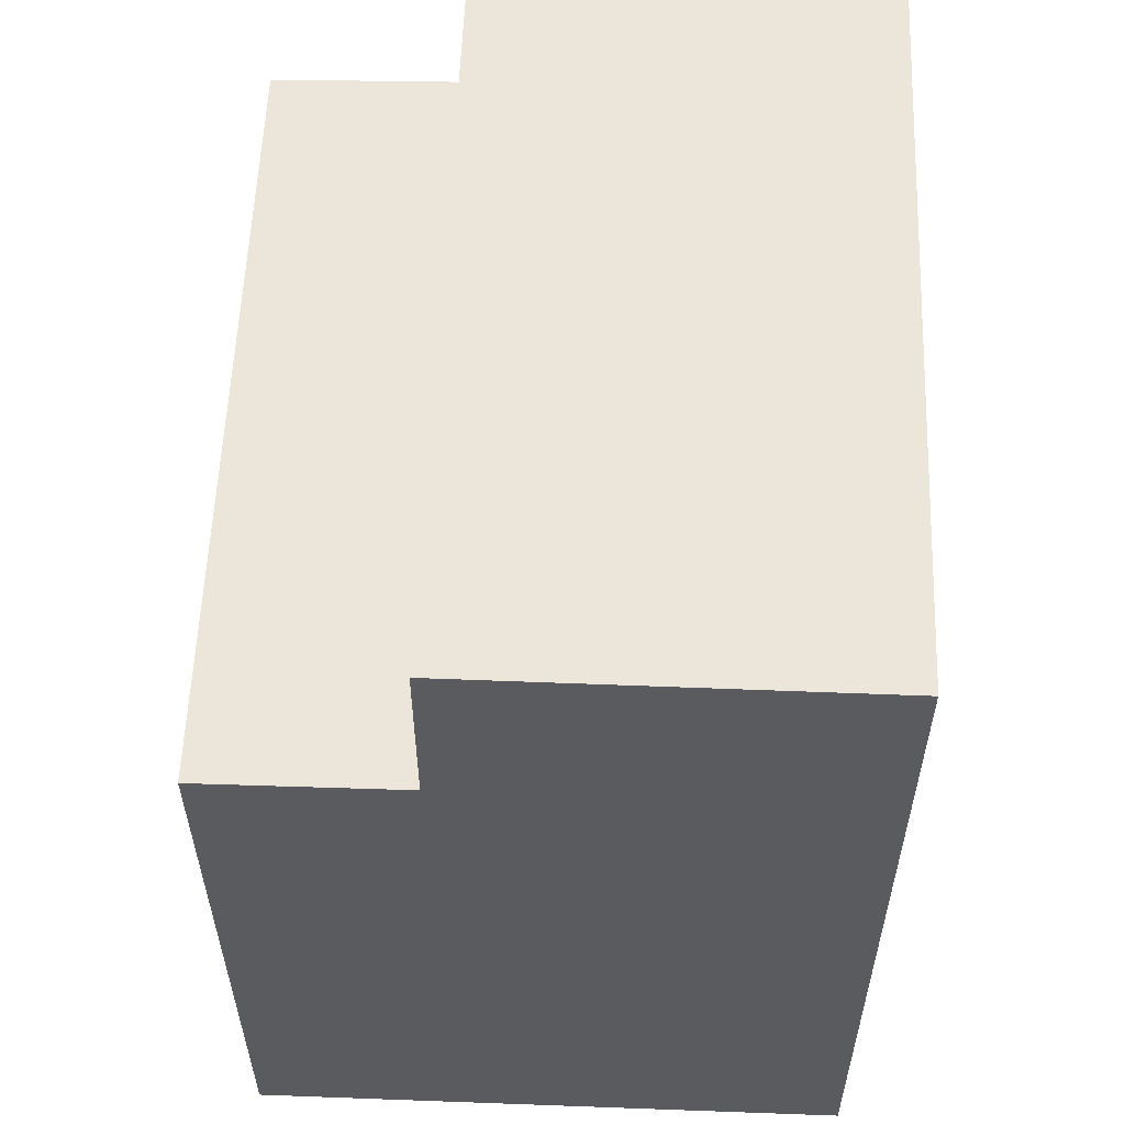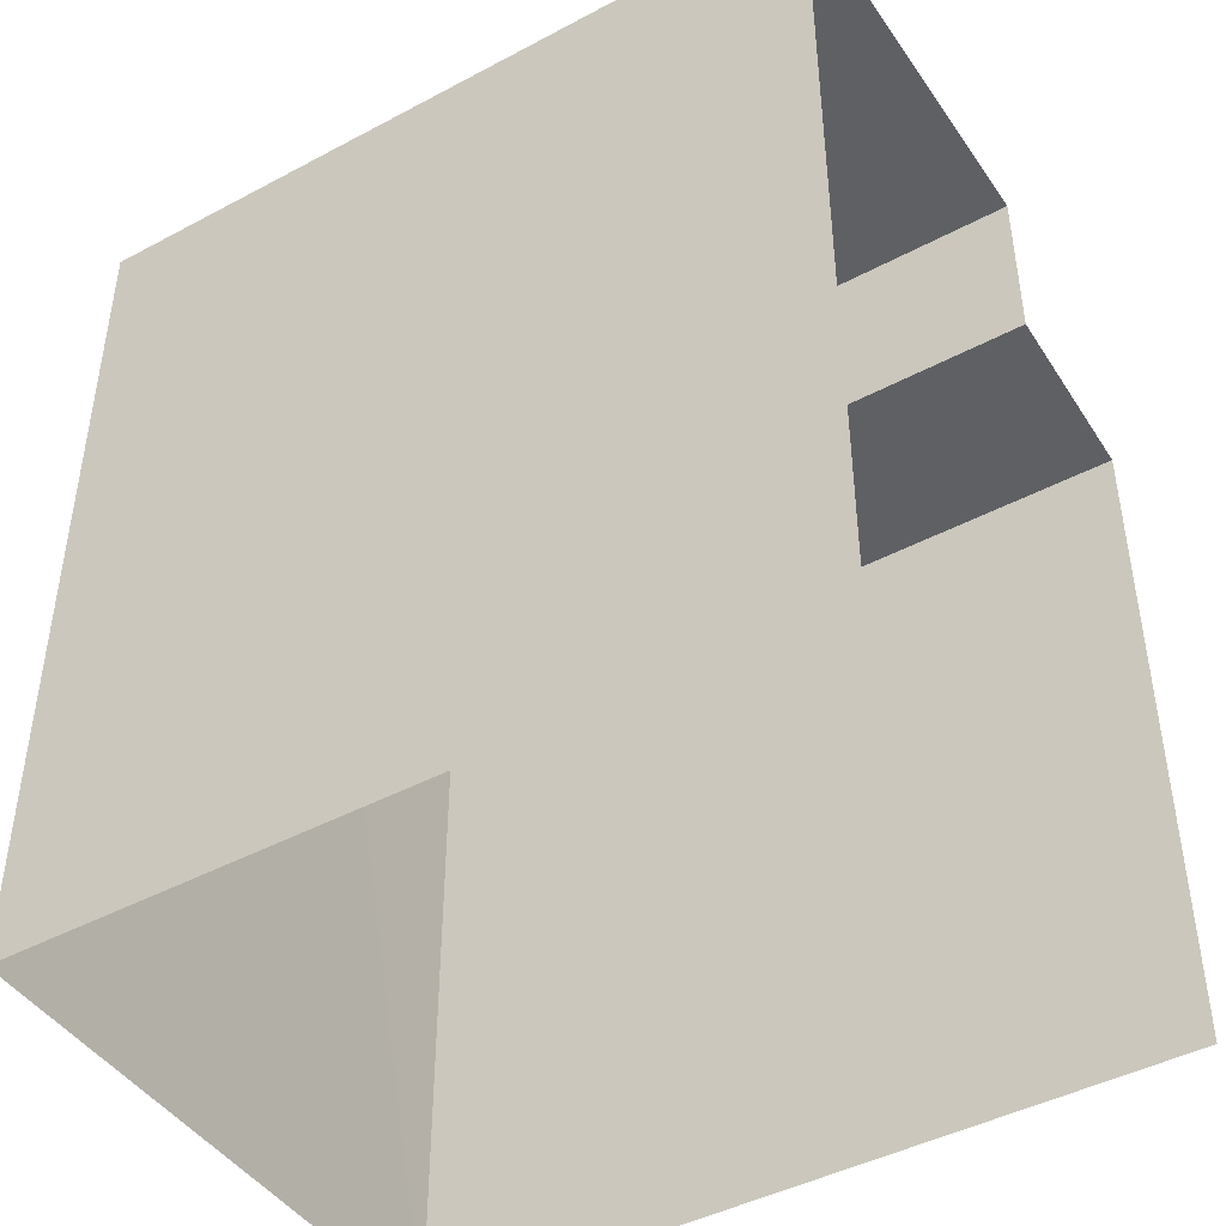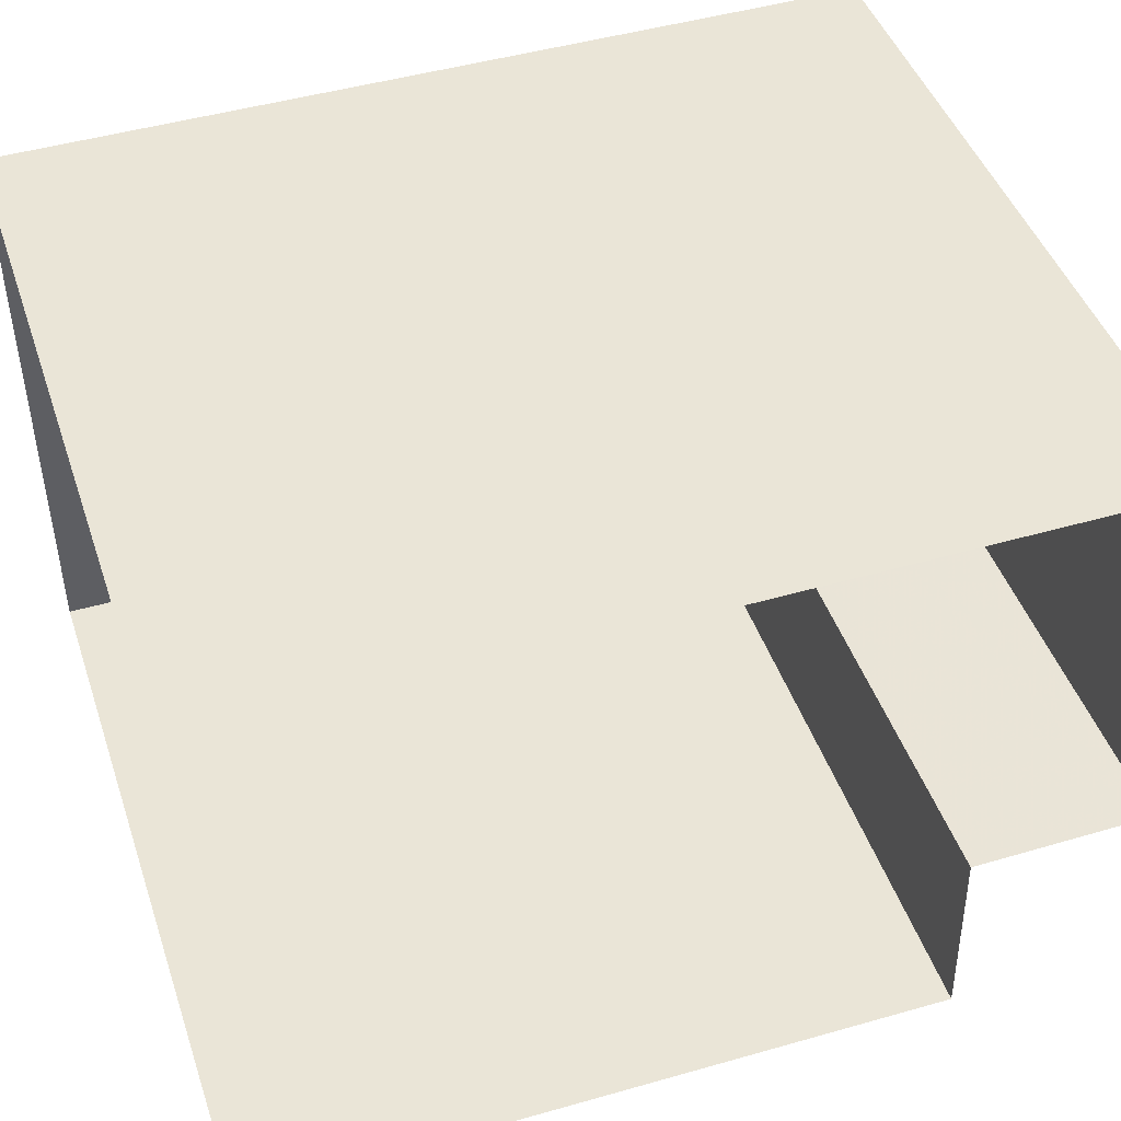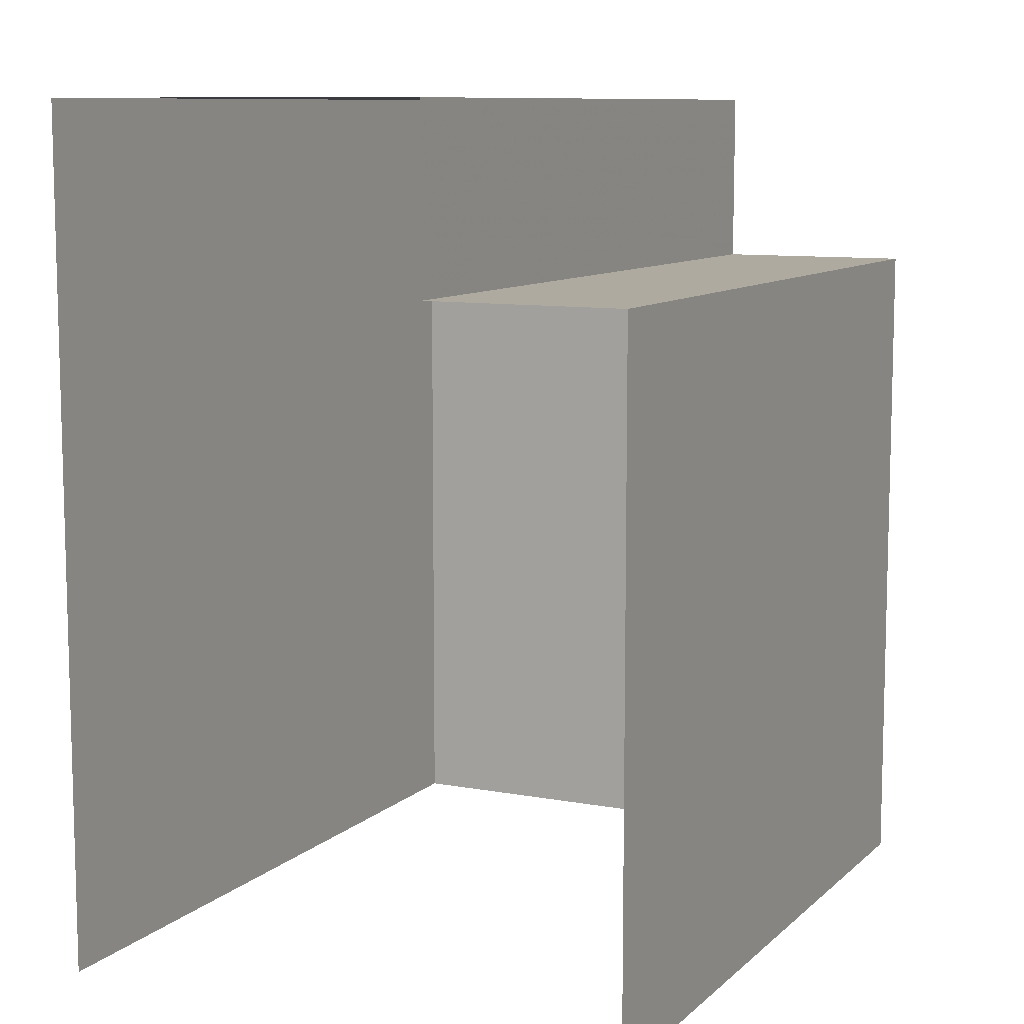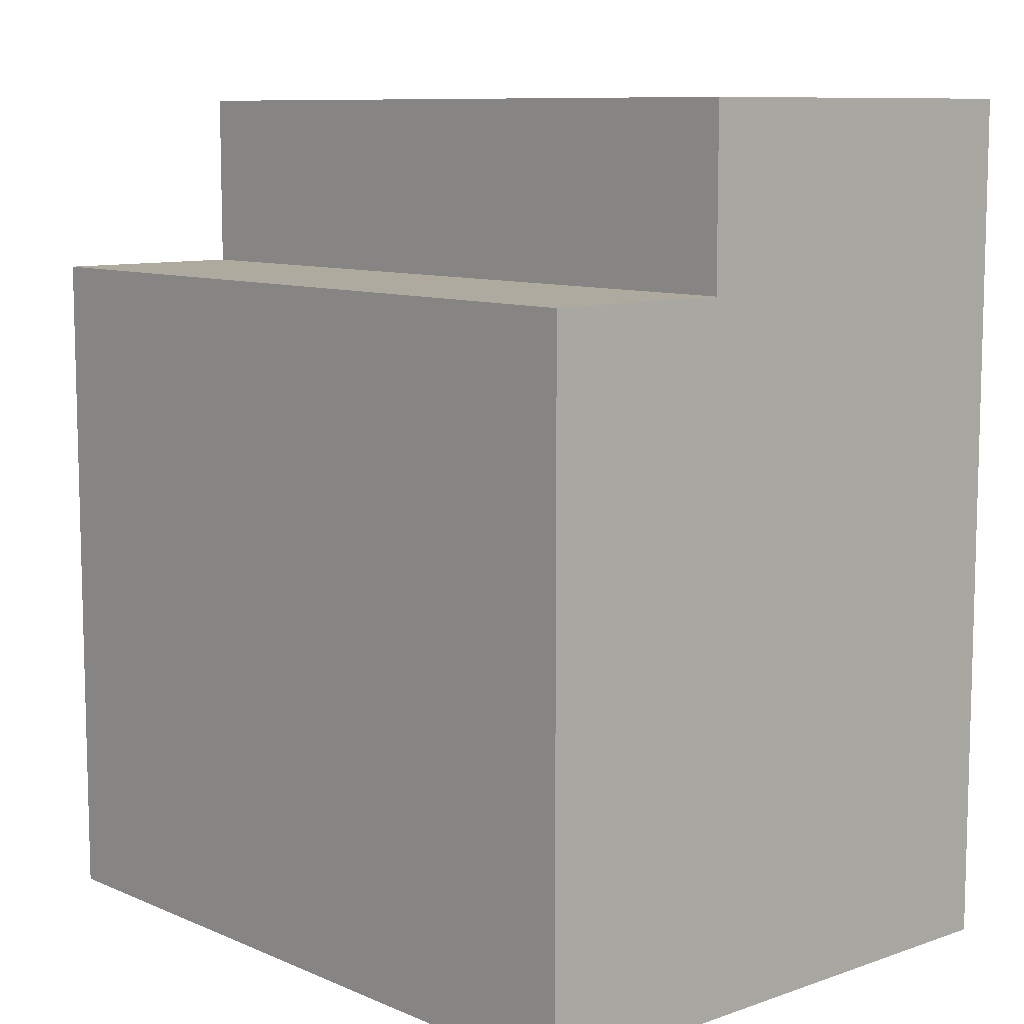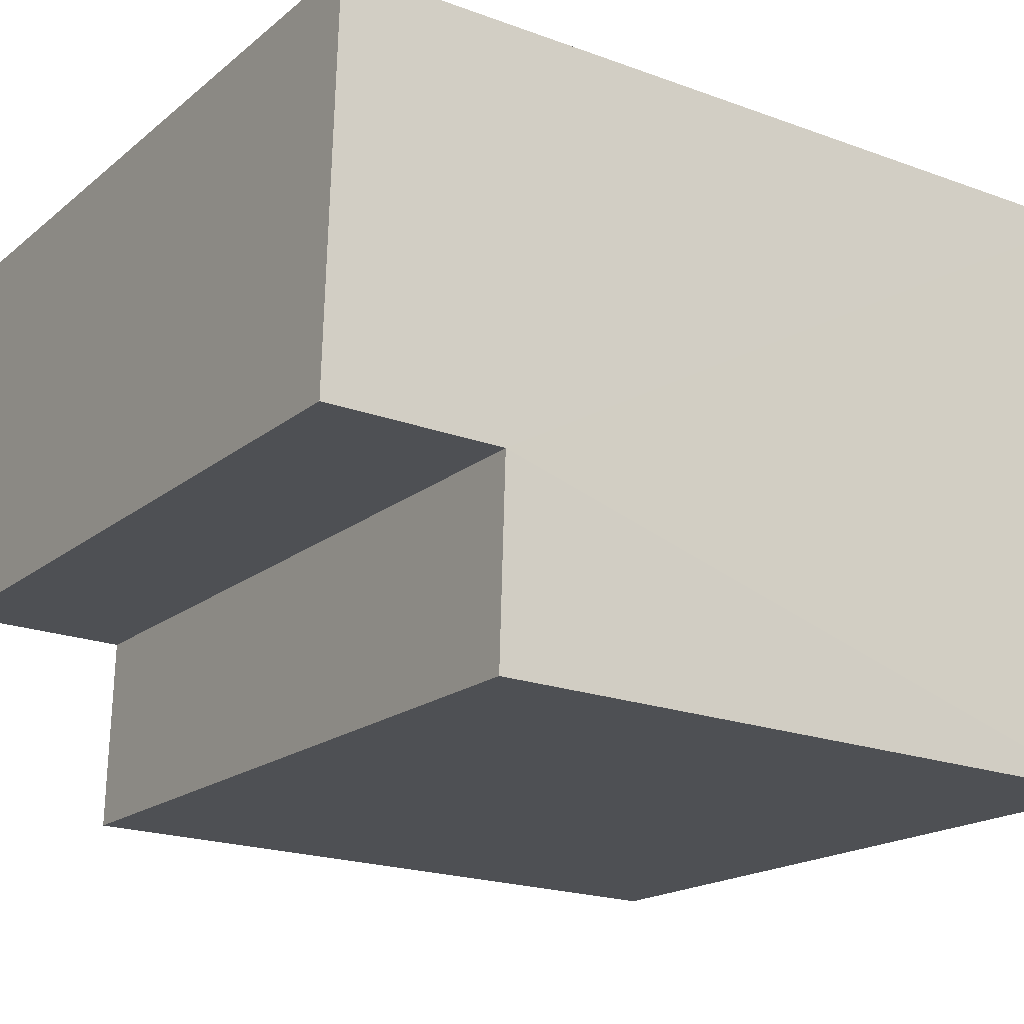
<metadata>
{"format":"obj","ext":"obj","renderer":"f3d","projection":"perspective","resolution":1024,"background":"white","views":[{"elev":57.4,"azim":89.7,"up":"+Z"},{"elev":-44.6,"azim":-150.6,"up":"+Z"},{"elev":46.9,"azim":-108.0,"up":"+Y"},{"elev":9.5,"azim":-66.5,"up":"+Z"},{"elev":9.3,"azim":45.5,"up":"+Z"},{"elev":-20.9,"azim":56.7,"up":"+Y"}]}
</metadata>
<code>
v -3.722e+05 -1.055e+05 24.22
v -3.722e+05 -1.055e+05 24.22
v -3.722e+05 -1.055e+05 24.22
v -3.722e+05 -1.055e+05 24.22
v -3.722e+05 -1.055e+05 30.93
v -3.722e+05 -1.055e+05 30.93
v -3.722e+05 -1.055e+05 30.93
v -3.722e+05 -1.055e+05 30.93
v -3.722e+05 -1.055e+05 32.67
v -3.722e+05 -1.055e+05 32.67
v -3.722e+05 -1.055e+05 32.67
v -3.722e+05 -1.055e+05 32.67
f 1 2 3
f 4 1 3
f 12 9 8
f 9 2 8
f 8 1 6
f 8 2 1
f 5 6 7
f 5 8 6
f 9 10 11
f 9 12 10
f 7 1 4
f 7 6 1
f 5 10 12
f 8 5 12
f 11 3 2
f 9 11 2
f 11 5 3
f 3 5 4
f 11 10 5
f 4 5 7

</code>
